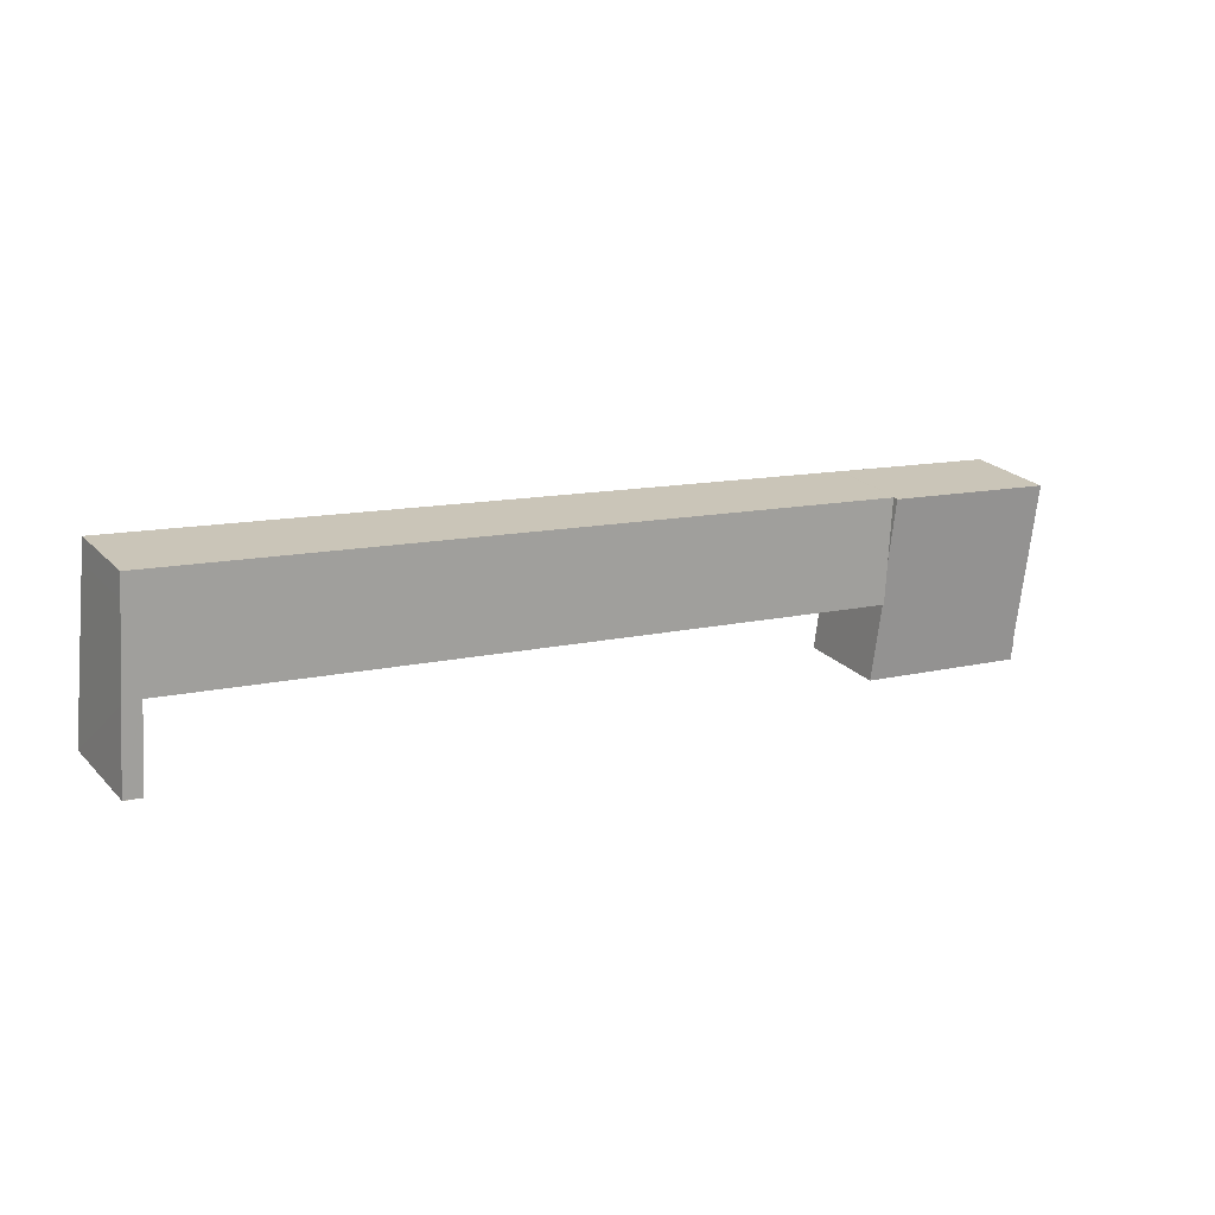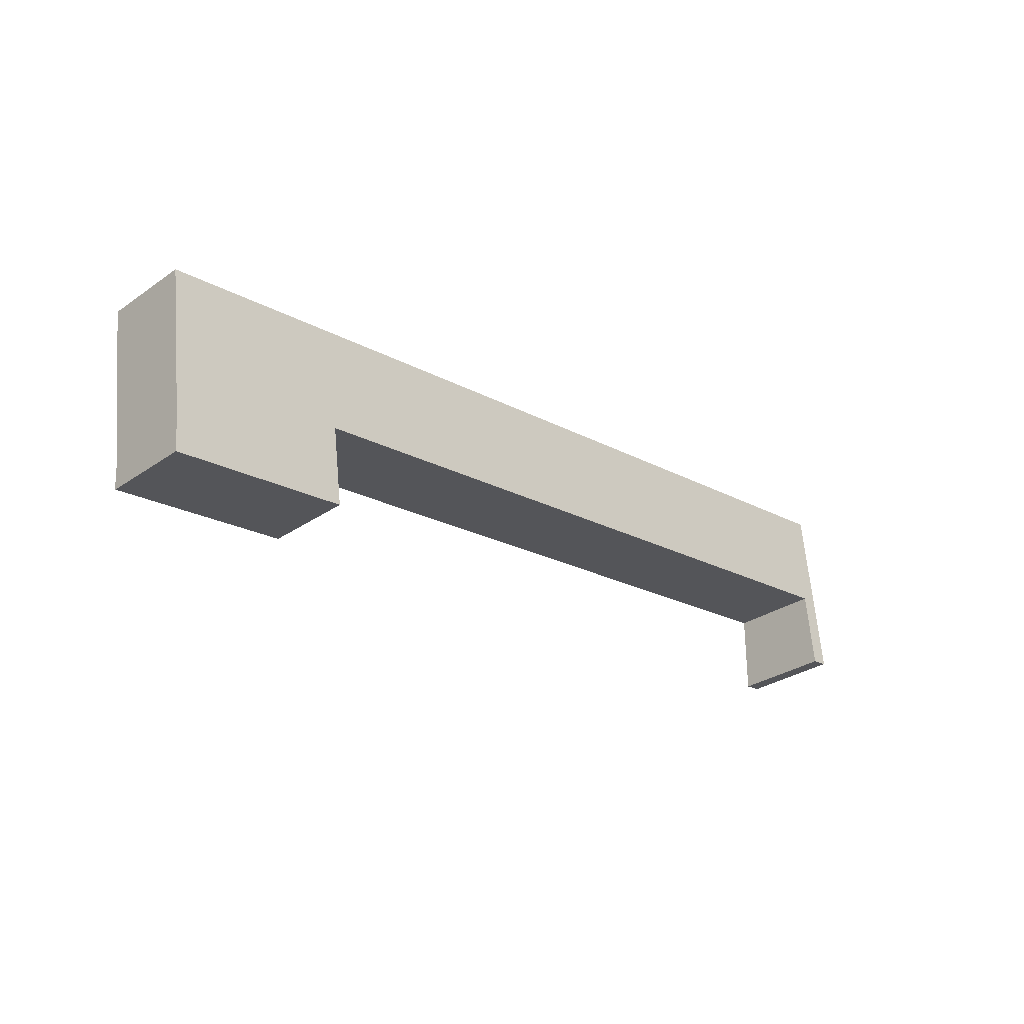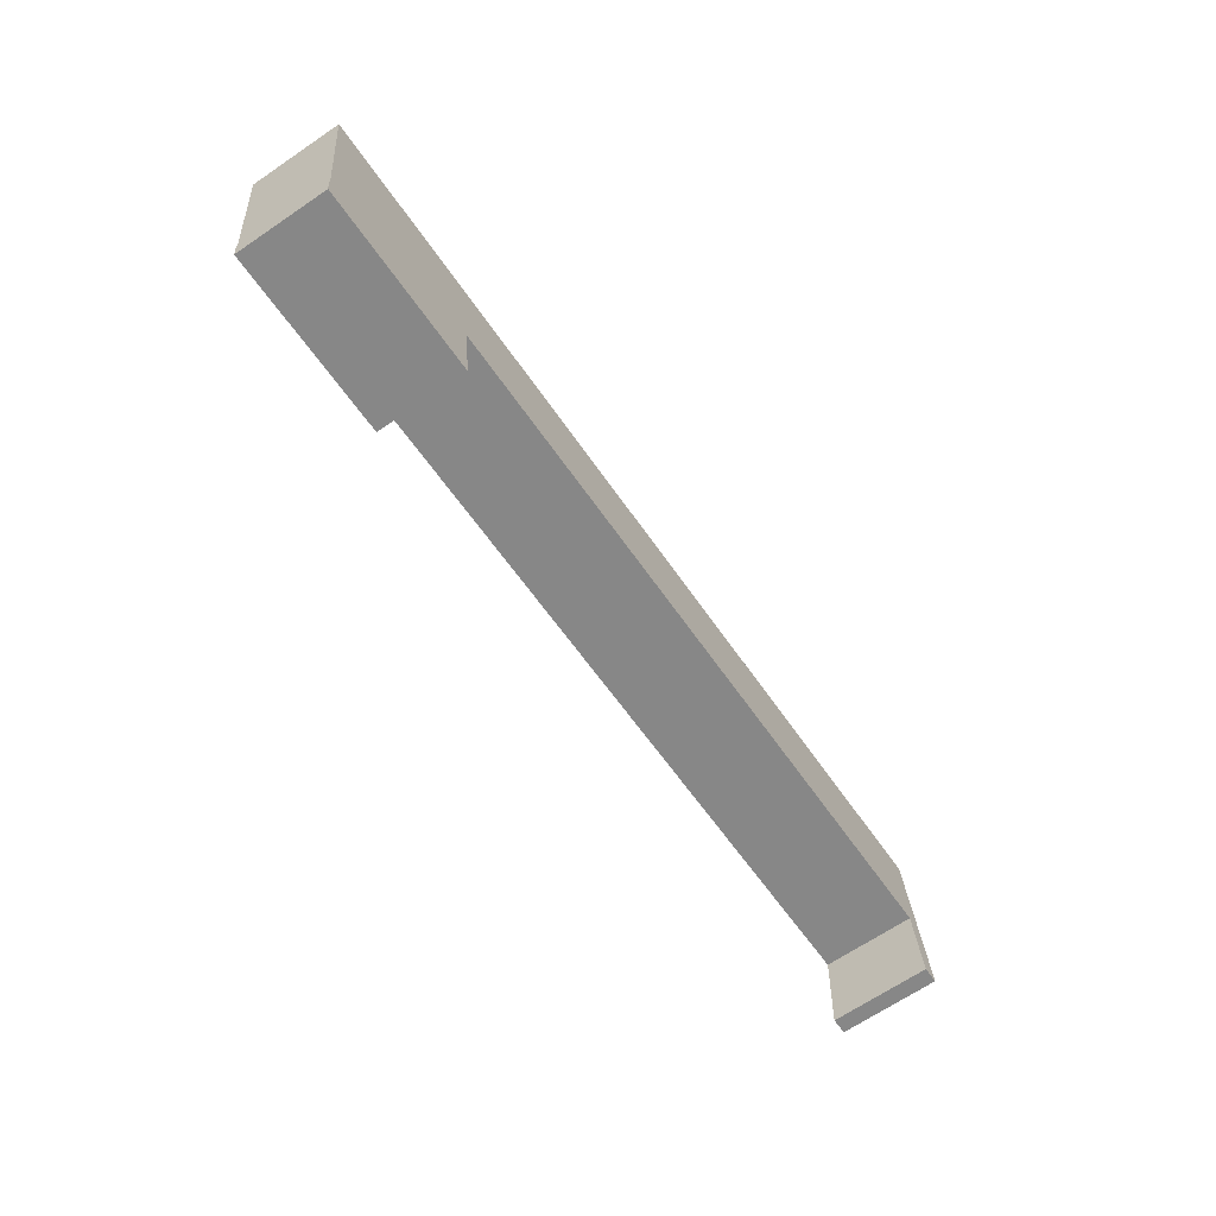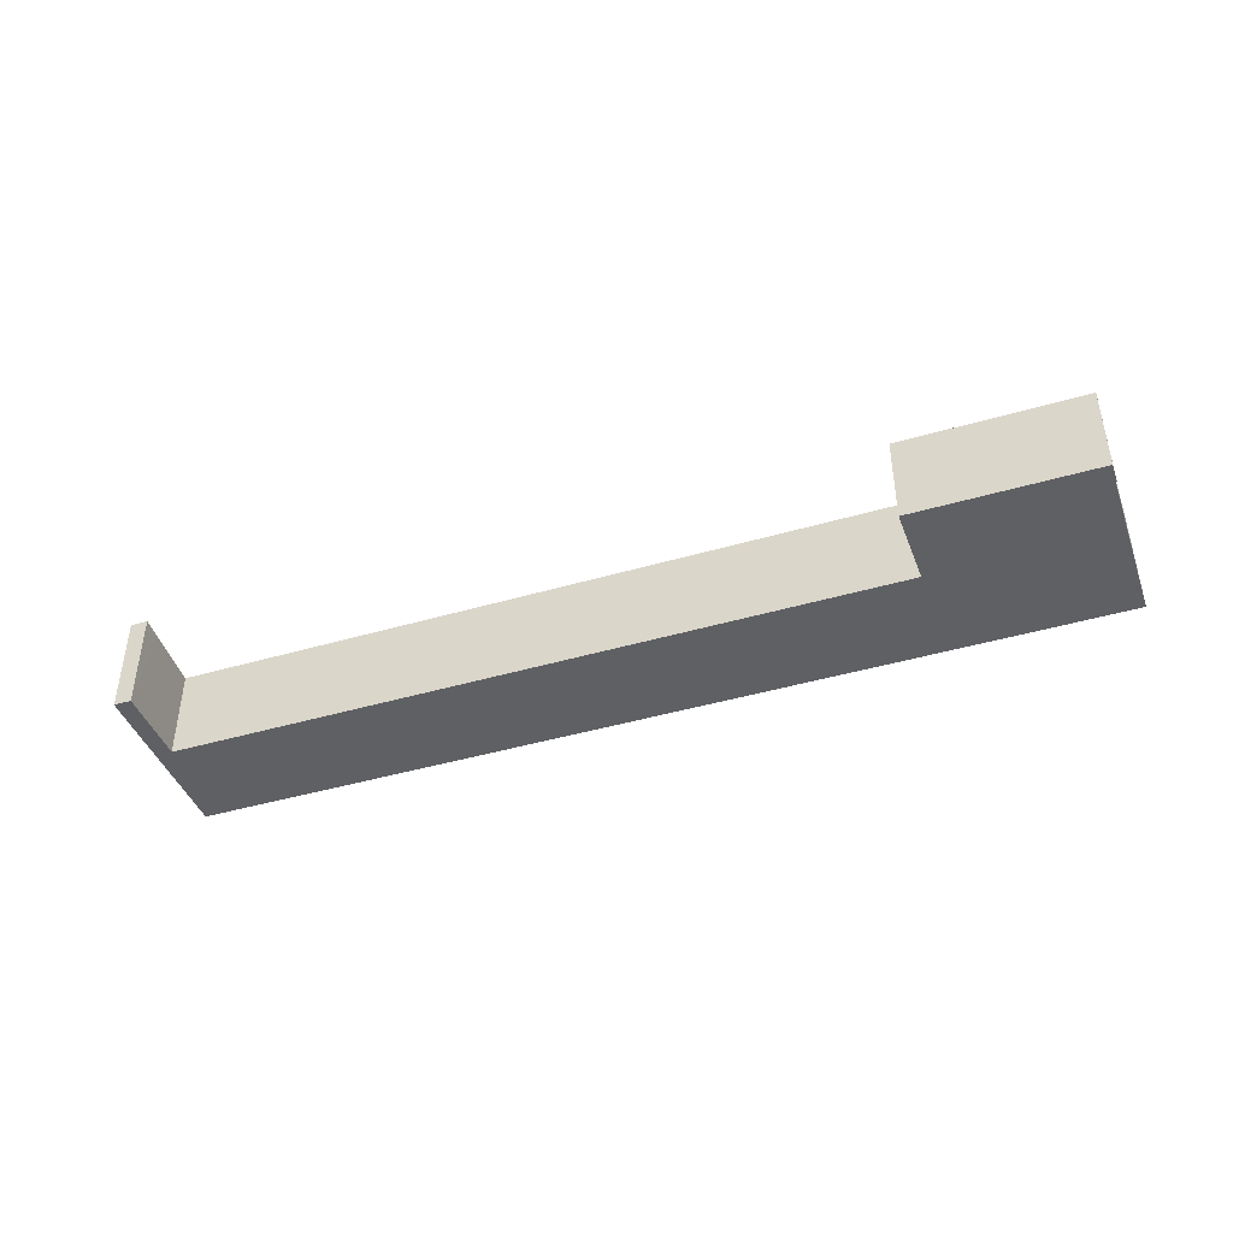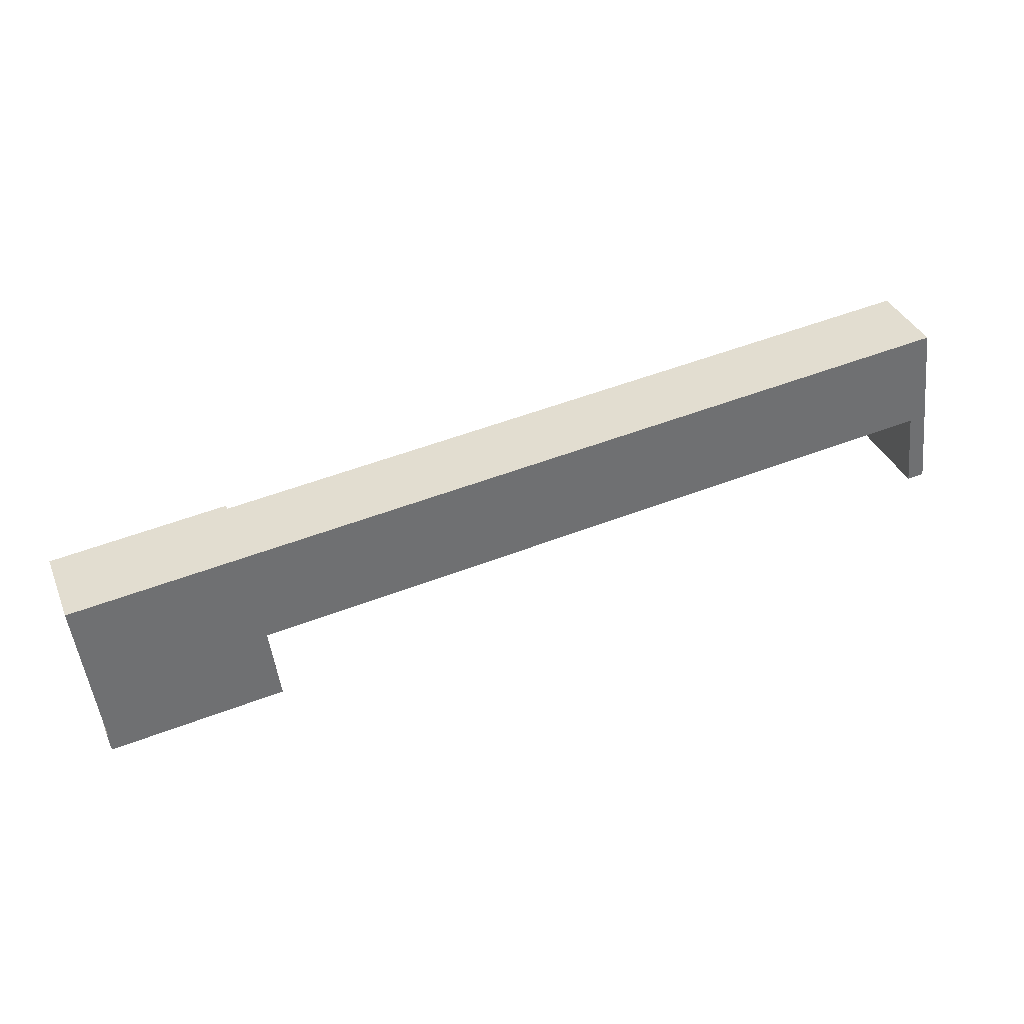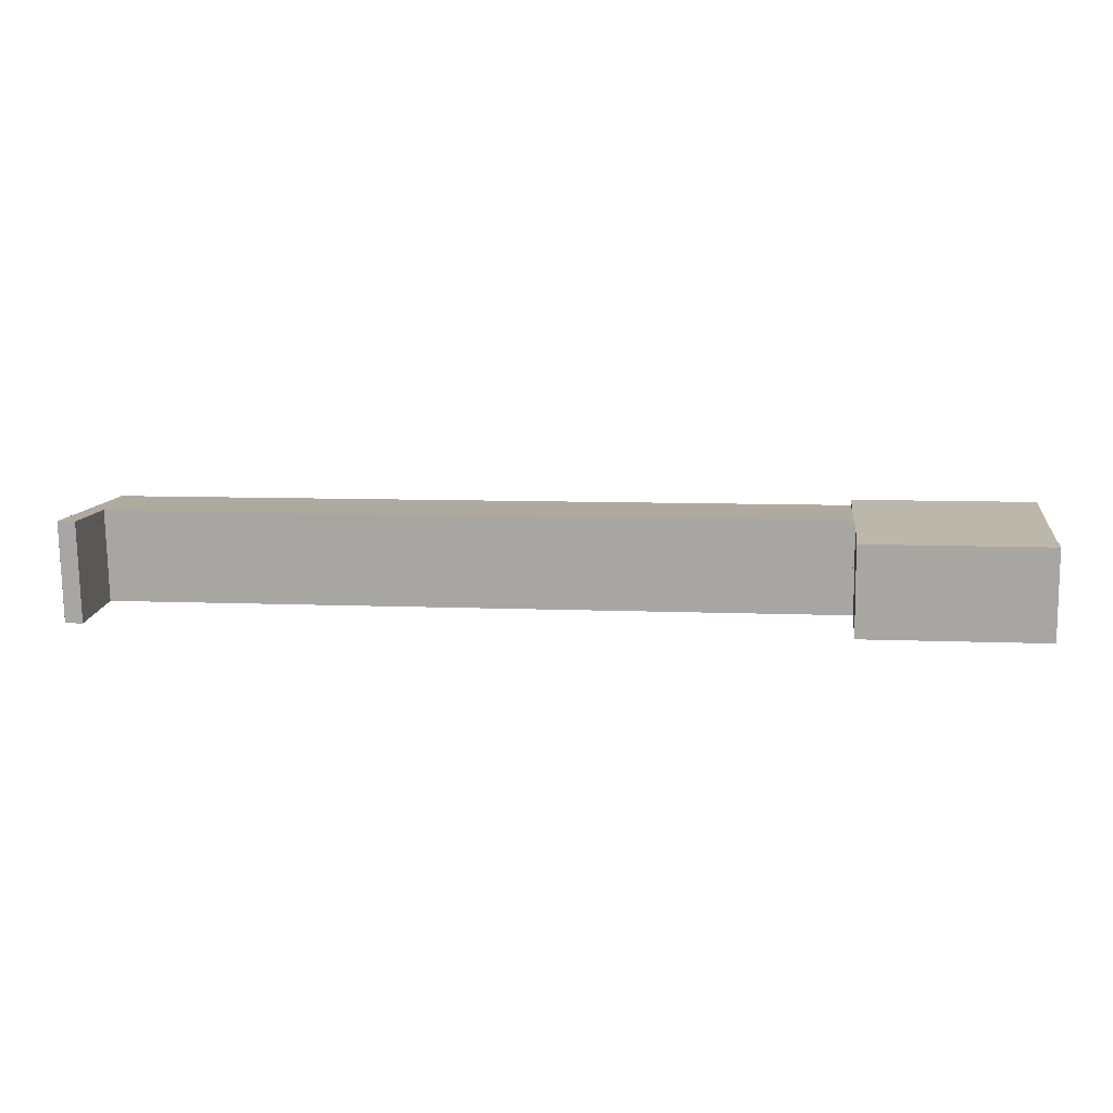
<metadata>
{"format":"obj","ext":"obj","renderer":"f3d","projection":"perspective","resolution":1024,"background":"white","views":[{"elev":23.5,"azim":148.1,"up":"+Z"},{"elev":-30.1,"azim":-44.9,"up":"+Z"},{"elev":-67.7,"azim":-55.9,"up":"+Z"},{"elev":-42.5,"azim":-167.5,"up":"+Y"},{"elev":36.2,"azim":-20.8,"up":"+Z"},{"elev":-75.6,"azim":-179.2,"up":"+Z"}]}
</metadata>
<code>
v  8.225 3.946 -1.795
v  7.779 3.946 0.929
v  7.898 3.946 0.943
v  7.741 3.946 0.924
v  4.22 3.946 0.504
v  0 3.946 2.416e-16
v  0.564 3.946 -4.6
v  8.366 3.946 -3.584
v  8.437 3.946 -3.575
v  8.377 3.946 -3.668
v  8.764 3.946 -6.56
v  0.862 3.946 -7.037
v  0.823 3.946 -7.08
v  0.93 3.946 -7.976
v  8.827 3.946 -7.034
v  8.366 2.195e-16 -3.584
v  8.827 4.307e-16 -7.034
v  8.377 2.246e-16 -3.668
v  8.764 4.017e-16 -6.56
v  7.898 -5.774e-17 0.943
v  8.437 2.189e-16 -3.575
v  8.225 1.099e-16 -1.795
v  0.93 4.884e-16 -7.976
v  0.823 4.335e-16 -7.08
v  0.862 4.309e-16 -7.037
v  0.564 2.817e-16 -4.6
v  0 0 0
v  4.22 -3.086e-17 0.504
v  7.741 -5.658e-17 0.924
v  7.779 -5.688e-17 0.929
v  40.41 4.103 0.282
v  8.437 4.106 -3.575
v  7.898 3.699 0.943
v  40.62 3.699 4.85
v  41.58 4.418 -3.125
v  41.17 4.114 0.248
v  40.74 3.785 3.897
v  40.7 4.34 -2.354
v  40.8 4.419 -3.234
v  40.42 4.114 0.158
v  41.58 1.914e-16 -3.125
v  41.17 -1.519e-17 0.248
v  40.74 -2.386e-16 3.897
v  40.62 -2.97e-16 4.85
v  41.57 1.924e-16 -3.142
v  41.57 4.419 -3.142
v  40.8 1.98e-16 -3.234
v  40.41 -1.727e-17 0.282
v  40.7 1.441e-16 -2.354
v  40.42 -9.675e-18 0.158
g defaultobject
f 1 2 3
f 2 1 4
f 4 1 5
f 5 1 6
f 6 1 7
f 7 1 8
f 8 1 9
f 7 8 10
f 7 10 11
f 7 11 12
f 12 11 13
f 13 11 14
f 14 11 15
f 16 10 8
f 10 16 11
f 11 16 15
f 15 16 17
f 17 16 18
f 17 18 19
f 20 1 3
f 1 20 9
f 9 20 21
f 21 20 22
f 17 14 15
f 14 17 23
f 21 8 9
f 8 21 16
f 23 13 14
f 13 23 24
f 25 7 12
f 7 25 6
f 6 25 26
f 6 26 27
f 24 12 13
f 12 24 25
f 27 5 6
f 5 27 28
f 5 28 4
f 4 28 29
f 4 29 2
f 2 29 3
f 3 29 30
f 3 30 20
f 30 22 20
f 22 30 29
f 22 29 28
f 22 28 21
f 21 28 27
f 21 27 16
f 16 27 18
f 18 27 19
f 19 27 17
f 17 27 26
f 17 26 25
f 17 25 23
f 23 25 24
f 1 31 32
f 31 1 33
f 31 33 34
f 31 34 35
f 35 34 36
f 36 34 37
f 38 35 39
f 35 38 40
f 35 40 31
f 36 41 35
f 41 36 37
f 41 37 42
f 42 37 43
f 43 37 34
f 43 34 44
f 35 45 46
f 45 35 41
f 45 39 46
f 39 45 47
f 31 21 32
f 21 31 48
f 47 38 39
f 38 47 40
f 40 47 31
f 31 47 48
f 48 47 49
f 48 49 50
f 21 1 32
f 1 21 33
f 33 21 20
f 20 21 22
f 20 34 33
f 34 20 44
f 22 44 20
f 44 22 21
f 44 21 48
f 44 48 43
f 43 48 42
f 42 48 50
f 42 50 49
f 42 49 41
f 41 49 47
f 41 47 45

</code>
